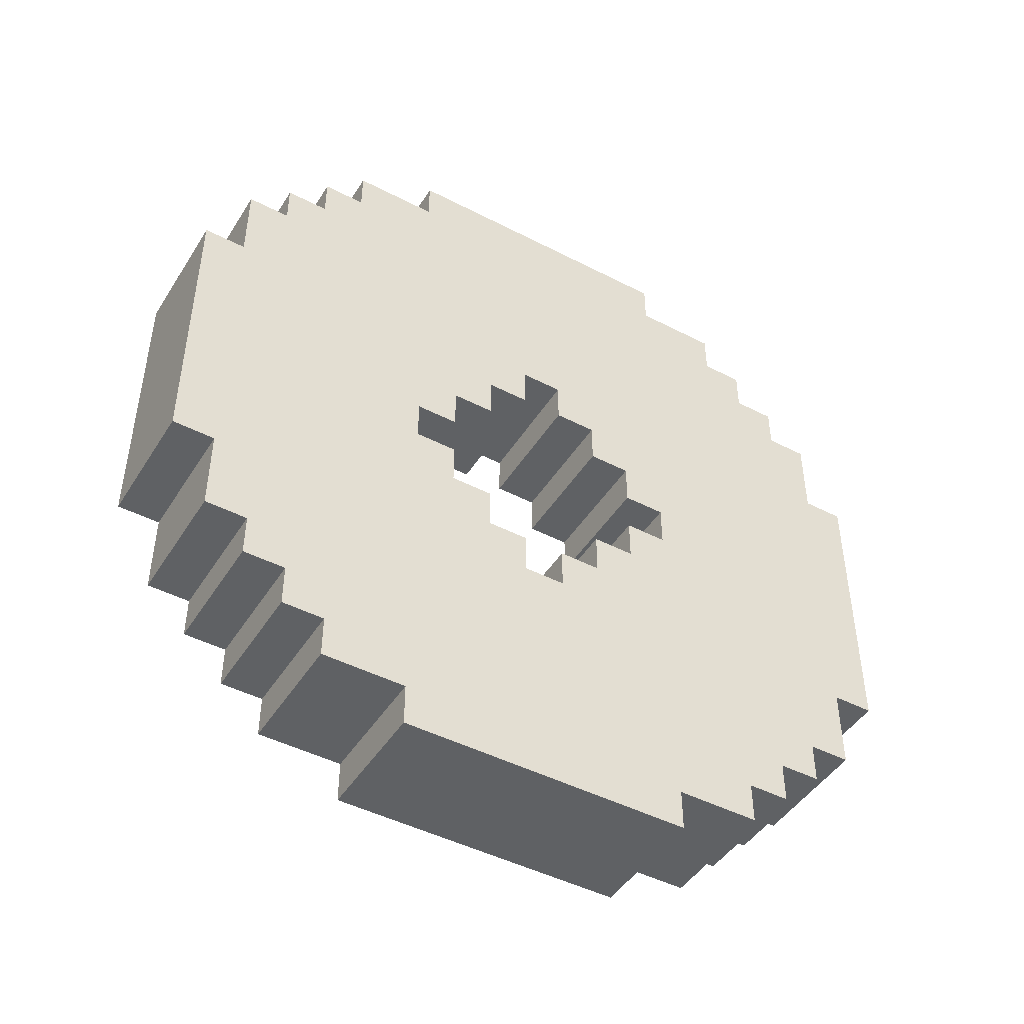
<metadata>
{"format":"obj","ext":"obj","renderer":"f3d","projection":"perspective","resolution":1024,"background":"white","views":[{"elev":-46.1,"azim":-120.6,"up":"+Y"}]}
</metadata>
<code>
o
v -5.9 1.6 10.7
v -5.9 0.9 10.7
v -5.7 1.5 10.7
v -5.7 1.4 10.7
v -5.6 1.6 10.7
v -5.6 1.5 10.7
v -5.6 1.4 10.7
v -5.6 0.9 10.7
v -5.9 1.8 10.6
v -5.9 1.6 10.6
v -5.9 0.9 10.6
v -5.9 0.7 10.6
v -5.7 0.9 10.6
v -5.7 0.8 10.6
v -5.6 1.8 10.6
v -5.6 1.6 10.6
v -5.6 0.9 10.6
v -5.6 0.8 10.6
v -5.6 0.7 10.6
v -5.9 1.9 10.5
v -5.9 1.8 10.5
v -5.9 0.7 10.5
v -5.9 0.6 10.5
v -5.6 1.9 10.5
v -5.6 1.8 10.5
v -5.6 0.7 10.5
v -5.6 0.6 10.5
v -5.9 2 10.4
v -5.9 1.9 10.4
v -5.9 0.6 10.4
v -5.9 0.5 10.4
v -5.6 2 10.4
v -5.6 1.9 10.4
v -5.6 0.6 10.4
v -5.6 0.5 10.4
v -5.9 2.1 10.3
v -5.9 2 10.3
v -5.9 0.5 10.3
v -5.9 0.4 10.3
v -5.6 2.1 10.3
v -5.6 2 10.3
v -5.6 0.5 10.3
v -5.6 0.4 10.3
v -5.9 2.2 10.1
v -5.9 2.1 10.1
v -5.9 0.4 10.1
v -5.9 0.3 10.1
v -5.6 2.2 10.1
v -5.6 2.1 10.1
v -5.6 0.4 10.1
v -5.6 0.3 10.1
v -5.9 1.6 9.7
v -5.9 1.5 9.7
v -5.9 1 9.7
v -5.9 0.9 9.7
v -5.6 1.6 9.7
v -5.6 1.5 9.7
v -5.6 1 9.7
v -5.6 0.9 9.7
v -5.9 1.5 9.6
v -5.9 1.4 9.6
v -5.9 1.1 9.6
v -5.9 1 9.6
v -5.8 1.5 9.6
v -5.8 1.4 9.6
v -5.7 1.5 9.6
v -5.7 1.4 9.6
v -5.6 1.5 9.6
v -5.6 1.4 9.6
v -5.6 1.1 9.6
v -5.6 1 9.6
v -5.9 1.4 9.5
v -5.9 1.3 9.5
v -5.9 1.2 9.5
v -5.9 1.1 9.5
v -5.8 1.4 9.5
v -5.7 1.4 9.5
v -5.6 1.4 9.5
v -5.6 1.3 9.5
v -5.6 1.2 9.5
v -5.6 1.1 9.5
v -5.9 1.3 9.4
v -5.9 1.2 9.4
v -5.7 1.3 9.4
v -5.7 1.2 9.4
v -5.6 1.3 9.4
v -5.6 1.2 9.4
v -5.9 1.3 10.1
v -5.9 1.2 10.1
v -5.6 1.3 10.1
v -5.6 1.2 10.1
v -5.9 1.4 10
v -5.9 1.3 10
v -5.9 1.2 10
v -5.9 1.1 10
v -5.6 1.4 10
v -5.6 1.3 10
v -5.6 1.2 10
v -5.6 1.1 10
v -5.9 1.5 9.9
v -5.9 1.4 9.9
v -5.9 1.1 9.9
v -5.9 1 9.9
v -5.6 1.5 9.9
v -5.6 1.4 9.9
v -5.6 1.1 9.9
v -5.6 1 9.9
v -5.9 1.6 9.8
v -5.9 1.5 9.8
v -5.9 1 9.8
v -5.9 0.9 9.8
v -5.6 1.6 9.8
v -5.6 1.5 9.8
v -5.6 1 9.8
v -5.6 0.9 9.8
v -5.9 2.2 9.4
v -5.9 2.1 9.4
v -5.9 0.4 9.4
v -5.9 0.3 9.4
v -5.6 2.2 9.4
v -5.6 2.1 9.4
v -5.6 0.4 9.4
v -5.6 0.3 9.4
v -5.9 2.1 9.2
v -5.9 2 9.2
v -5.9 0.5 9.2
v -5.9 0.4 9.2
v -5.6 2.1 9.2
v -5.6 2 9.2
v -5.6 0.5 9.2
v -5.6 0.4 9.2
v -5.9 2 9.1
v -5.9 1.9 9.1
v -5.9 0.6 9.1
v -5.9 0.5 9.1
v -5.6 2 9.1
v -5.6 1.9 9.1
v -5.6 0.6 9.1
v -5.6 0.5 9.1
v -5.9 1.9 9
v -5.9 1.8 9
v -5.9 0.7 9
v -5.9 0.6 9
v -5.6 1.9 9
v -5.6 1.8 9
v -5.6 0.7 9
v -5.6 0.6 9
v -5.9 1.8 8.9
v -5.9 1.6 8.9
v -5.9 0.9 8.9
v -5.9 0.7 8.9
v -5.6 1.8 8.9
v -5.6 1.6 8.9
v -5.6 0.9 8.9
v -5.6 0.7 8.9
v -5.9 1.6 8.8
v -5.9 0.9 8.8
v -5.6 1.6 8.8
v -5.6 0.9 8.8
v -5.9 2.2 10.1
v -5.6 2.2 10.1
v -5.7 2.2 9.8
v -5.6 2.2 9.8
v -5.7 2.2 9.7
v -5.6 2.2 9.7
v -5.9 2.2 9.4
v -5.6 2.2 9.4
v -5.9 2.1 10.3
v -5.6 2.1 10.3
v -5.9 2.1 10.1
v -5.6 2.1 10.1
v -5.9 2.1 9.4
v -5.6 2.1 9.4
v -5.9 2.1 9.3
v -5.6 2.1 9.3
v -5.9 2.1 9.2
v -5.6 2.1 9.2
v -5.9 2 10.4
v -5.6 2 10.4
v -5.9 2 10.3
v -5.6 2 10.3
v -5.9 2 9.2
v -5.6 2 9.2
v -5.9 2 9.1
v -5.6 2 9.1
v -5.9 1.9 10.5
v -5.6 1.9 10.5
v -5.9 1.9 10.4
v -5.6 1.9 10.4
v -5.9 1.9 9.1
v -5.6 1.9 9.1
v -5.9 1.9 9
v -5.6 1.9 9
v -5.9 1.8 10.6
v -5.6 1.8 10.6
v -5.9 1.8 10.5
v -5.6 1.8 10.5
v -5.9 1.8 9
v -5.6 1.8 9
v -5.9 1.8 8.9
v -5.6 1.8 8.9
v -5.9 1.6 10.7
v -5.6 1.6 10.7
v -5.9 1.6 10.6
v -5.6 1.6 10.6
v -5.9 1.6 8.9
v -5.6 1.6 8.9
v -5.9 1.6 8.8
v -5.6 1.6 8.8
v -5.9 1.2 10.1
v -5.6 1.2 10.1
v -5.9 1.2 10
v -5.6 1.2 10
v -5.9 1.2 9.5
v -5.6 1.2 9.5
v -5.9 1.2 9.4
v -5.7 1.2 9.4
v -5.6 1.2 9.4
v -5.9 1.1 10
v -5.6 1.1 10
v -5.9 1.1 9.9
v -5.6 1.1 9.9
v -5.9 1.1 9.6
v -5.6 1.1 9.6
v -5.9 1.1 9.5
v -5.6 1.1 9.5
v -5.9 1 9.9
v -5.6 1 9.9
v -5.9 1 9.8
v -5.6 1 9.8
v -5.9 1 9.7
v -5.6 1 9.7
v -5.9 1 9.6
v -5.6 1 9.6
v -5.9 0.9 9.8
v -5.6 0.9 9.8
v -5.9 0.9 9.7
v -5.6 0.9 9.7
v -5.9 1.6 9.8
v -5.6 1.6 9.8
v -5.9 1.6 9.7
v -5.6 1.6 9.7
v -5.9 1.5 9.9
v -5.6 1.5 9.9
v -5.9 1.5 9.8
v -5.6 1.5 9.8
v -5.9 1.5 9.7
v -5.6 1.5 9.7
v -5.9 1.5 9.6
v -5.8 1.5 9.6
v -5.7 1.5 9.6
v -5.6 1.5 9.6
v -5.9 1.4 10
v -5.6 1.4 10
v -5.9 1.4 9.9
v -5.6 1.4 9.9
v -5.9 1.4 9.6
v -5.8 1.4 9.6
v -5.7 1.4 9.6
v -5.6 1.4 9.6
v -5.9 1.4 9.5
v -5.8 1.4 9.5
v -5.7 1.4 9.5
v -5.6 1.4 9.5
v -5.9 1.3 10.1
v -5.6 1.3 10.1
v -5.9 1.3 10
v -5.6 1.3 10
v -5.9 1.3 9.5
v -5.6 1.3 9.5
v -5.9 1.3 9.4
v -5.7 1.3 9.4
v -5.6 1.3 9.4
v -5.9 0.9 10.7
v -5.6 0.9 10.7
v -5.9 0.9 10.6
v -5.7 0.9 10.6
v -5.6 0.9 10.6
v -5.9 0.9 8.9
v -5.6 0.9 8.9
v -5.9 0.9 8.8
v -5.6 0.9 8.8
v -5.9 0.7 10.6
v -5.6 0.7 10.6
v -5.9 0.7 10.5
v -5.6 0.7 10.5
v -5.9 0.7 9
v -5.6 0.7 9
v -5.9 0.7 8.9
v -5.6 0.7 8.9
v -5.9 0.6 10.5
v -5.6 0.6 10.5
v -5.9 0.6 10.4
v -5.6 0.6 10.4
v -5.9 0.6 9.1
v -5.6 0.6 9.1
v -5.9 0.6 9
v -5.6 0.6 9
v -5.9 0.5 10.4
v -5.6 0.5 10.4
v -5.9 0.5 10.3
v -5.6 0.5 10.3
v -5.9 0.5 9.2
v -5.6 0.5 9.2
v -5.9 0.5 9.1
v -5.6 0.5 9.1
v -5.9 0.4 10.3
v -5.6 0.4 10.3
v -5.9 0.4 10.1
v -5.6 0.4 10.1
v -5.9 0.4 9.4
v -5.6 0.4 9.4
v -5.9 0.4 9.3
v -5.6 0.4 9.3
v -5.9 0.4 9.2
v -5.6 0.4 9.2
v -5.9 0.3 10.1
v -5.6 0.3 10.1
v -5.9 0.3 9.4
v -5.6 0.3 9.4
v -5.9 2.2 10.1
v -5.9 2.2 9.4
v -5.9 2.1 10.3
v -5.9 2.1 10.1
v -5.9 2.1 9.4
v -5.9 2.1 9.3
v -5.9 2.1 9.2
v -5.9 2 10.4
v -5.9 2 10.3
v -5.9 2 9.3
v -5.9 2 9.2
v -5.9 2 9.1
v -5.9 1.9 10.5
v -5.9 1.9 10.4
v -5.9 1.9 9.1
v -5.9 1.9 9
v -5.9 1.8 10.6
v -5.9 1.8 10.5
v -5.9 1.8 9
v -5.9 1.8 8.9
v -5.9 1.6 10.7
v -5.9 1.6 10.6
v -5.9 1.6 9.8
v -5.9 1.6 9.7
v -5.9 1.6 8.9
v -5.9 1.6 8.8
v -5.9 1.5 9.9
v -5.9 1.5 9.8
v -5.9 1.5 9.7
v -5.9 1.5 9.6
v -5.9 1.4 10
v -5.9 1.4 9.9
v -5.9 1.4 9.6
v -5.9 1.4 9.5
v -5.9 1.3 10.1
v -5.9 1.3 10
v -5.9 1.3 9.5
v -5.9 1.3 9.4
v -5.9 1.2 10.1
v -5.9 1.2 10
v -5.9 1.2 9.5
v -5.9 1.2 9.4
v -5.9 1.1 10
v -5.9 1.1 9.9
v -5.9 1.1 9.6
v -5.9 1.1 9.5
v -5.9 1 9.9
v -5.9 1 9.8
v -5.9 1 9.7
v -5.9 1 9.6
v -5.9 0.9 10.7
v -5.9 0.9 10.6
v -5.9 0.9 9.8
v -5.9 0.9 9.7
v -5.9 0.9 9.4
v -5.9 0.9 9.3
v -5.9 0.9 8.9
v -5.9 0.9 8.8
v -5.9 0.7 10.6
v -5.9 0.7 10.5
v -5.9 0.7 9
v -5.9 0.7 8.9
v -5.9 0.6 10.5
v -5.9 0.6 10.4
v -5.9 0.6 9.1
v -5.9 0.6 9
v -5.9 0.5 10.4
v -5.9 0.5 10.3
v -5.9 0.5 9.2
v -5.9 0.5 9.1
v -5.9 0.4 10.3
v -5.9 0.4 10.1
v -5.9 0.4 9.4
v -5.9 0.4 9.3
v -5.9 0.4 9.2
v -5.9 0.3 10.1
v -5.9 0.3 9.4
v -5.6 2.2 10.1
v -5.6 2.2 9.8
v -5.6 2.2 9.7
v -5.6 2.2 9.4
v -5.6 2.1 10.3
v -5.6 2.1 10.1
v -5.6 2.1 9.8
v -5.6 2.1 9.7
v -5.6 2.1 9.5
v -5.6 2.1 9.4
v -5.6 2.1 9.3
v -5.6 2.1 9.2
v -5.6 2 10.4
v -5.6 2 10.3
v -5.6 2 10.2
v -5.6 2 10.1
v -5.6 2 9.9
v -5.6 2 9.8
v -5.6 2 9.5
v -5.6 2 9.4
v -5.6 2 9.2
v -5.6 2 9.1
v -5.6 1.9 10.5
v -5.6 1.9 10.4
v -5.6 1.9 10.2
v -5.6 1.9 10.1
v -5.6 1.9 9.9
v -5.6 1.9 9.8
v -5.6 1.9 9.6
v -5.6 1.9 9.5
v -5.6 1.9 9.4
v -5.6 1.9 9.3
v -5.6 1.9 9.2
v -5.6 1.9 9.1
v -5.6 1.9 9
v -5.6 1.8 10.6
v -5.6 1.8 10.5
v -5.6 1.8 10.4
v -5.6 1.8 10.3
v -5.6 1.8 10.1
v -5.6 1.8 10
v -5.6 1.8 9.9
v -5.6 1.8 9.8
v -5.6 1.8 9.6
v -5.6 1.8 9.5
v -5.6 1.8 9
v -5.6 1.8 8.9
v -5.6 1.7 10.4
v -5.6 1.7 10.3
v -5.6 1.7 10.1
v -5.6 1.7 10
v -5.6 1.7 9.9
v -5.6 1.7 9.8
v -5.6 1.6 10.7
v -5.6 1.6 10.6
v -5.6 1.6 10.4
v -5.6 1.6 10.3
v -5.6 1.6 10.1
v -5.6 1.6 10
v -5.6 1.6 9.8
v -5.6 1.6 9.7
v -5.6 1.6 9.6
v -5.6 1.6 9.5
v -5.6 1.6 8.9
v -5.6 1.6 8.8
v -5.6 1.5 10.7
v -5.6 1.5 10.6
v -5.6 1.5 10.4
v -5.6 1.5 10.3
v -5.6 1.5 10.1
v -5.6 1.5 10
v -5.6 1.5 9.9
v -5.6 1.5 9.8
v -5.6 1.5 9.7
v -5.6 1.5 9.6
v -5.6 1.5 9.5
v -5.6 1.5 9.4
v -5.6 1.5 9.3
v -5.6 1.5 9.2
v -5.6 1.4 10.7
v -5.6 1.4 10.6
v -5.6 1.4 10.5
v -5.6 1.4 10.4
v -5.6 1.4 10
v -5.6 1.4 9.9
v -5.6 1.4 9.6
v -5.6 1.4 9.5
v -5.6 1.4 9.3
v -5.6 1.4 9.2
v -5.6 1.4 9.1
v -5.6 1.3 10.5
v -5.6 1.3 10.4
v -5.6 1.3 10.3
v -5.6 1.3 10.2
v -5.6 1.3 10.1
v -5.6 1.3 10
v -5.6 1.3 9.5
v -5.6 1.3 9.4
v -5.6 1.3 9.3
v -5.6 1.2 10.5
v -5.6 1.2 10.4
v -5.6 1.2 10.3
v -5.6 1.2 10.2
v -5.6 1.2 10.1
v -5.6 1.2 10
v -5.6 1.2 9.5
v -5.6 1.2 9.4
v -5.6 1.2 9.3
v -5.6 1.1 10.6
v -5.6 1.1 10.5
v -5.6 1.1 10.4
v -5.6 1.1 10
v -5.6 1.1 9.9
v -5.6 1.1 9.6
v -5.6 1.1 9.5
v -5.6 1.1 9.4
v -5.6 1.1 9.3
v -5.6 1.1 9.2
v -5.6 1.1 9.1
v -5.6 1 10.6
v -5.6 1 10.5
v -5.6 1 10.4
v -5.6 1 10.3
v -5.6 1 10.1
v -5.6 1 10
v -5.6 1 9.9
v -5.6 1 9.8
v -5.6 1 9.7
v -5.6 1 9.6
v -5.6 1 9.5
v -5.6 1 9.4
v -5.6 1 9.3
v -5.6 1 9.2
v -5.6 0.9 10.7
v -5.6 0.9 10.6
v -5.6 0.9 10.5
v -5.6 0.9 10.4
v -5.6 0.9 10.3
v -5.6 0.9 10.1
v -5.6 0.9 10
v -5.6 0.9 9.8
v -5.6 0.9 9.7
v -5.6 0.9 9.6
v -5.6 0.9 9.4
v -5.6 0.9 9.3
v -5.6 0.9 8.9
v -5.6 0.9 8.8
v -5.6 0.8 10.6
v -5.6 0.8 10.5
v -5.6 0.8 10.2
v -5.6 0.8 10.1
v -5.6 0.8 9.7
v -5.6 0.8 9.6
v -5.6 0.8 9.4
v -5.6 0.7 10.6
v -5.6 0.7 10.5
v -5.6 0.7 10.3
v -5.6 0.7 10.2
v -5.6 0.7 10.1
v -5.6 0.7 9.9
v -5.6 0.7 9.8
v -5.6 0.7 9.7
v -5.6 0.7 9.6
v -5.6 0.7 9.5
v -5.6 0.7 9
v -5.6 0.7 8.9
v -5.6 0.6 10.5
v -5.6 0.6 10.4
v -5.6 0.6 10.3
v -5.6 0.6 10.2
v -5.6 0.6 9.9
v -5.6 0.6 9.8
v -5.6 0.6 9.6
v -5.6 0.6 9.5
v -5.6 0.6 9.4
v -5.6 0.6 9.1
v -5.6 0.6 9
v -5.6 0.5 10.4
v -5.6 0.5 10.3
v -5.6 0.5 10.1
v -5.6 0.5 10
v -5.6 0.5 9.9
v -5.6 0.5 9.8
v -5.6 0.5 9.6
v -5.6 0.5 9.5
v -5.6 0.5 9.4
v -5.6 0.5 9.3
v -5.6 0.5 9.2
v -5.6 0.5 9.1
v -5.6 0.4 10.3
v -5.6 0.4 10.1
v -5.6 0.4 10
v -5.6 0.4 9.9
v -5.6 0.4 9.8
v -5.6 0.4 9.6
v -5.6 0.4 9.5
v -5.6 0.4 9.4
v -5.6 0.4 9.3
v -5.6 0.4 9.2
v -5.6 0.3 10.1
v -5.6 0.3 9.4
f 1 2 3
f 3 2 4
f 1 3 5
f 3 4 6
f 5 3 6
f 4 2 7
f 6 4 7
f 7 2 8
f 11 12 13
f 13 12 14
f 9 10 15
f 15 10 16
f 13 14 17
f 14 12 18
f 17 14 18
f 18 12 19
f 20 21 24
f 24 21 25
f 22 23 26
f 26 23 27
f 28 29 32
f 32 29 33
f 30 31 34
f 34 31 35
f 36 37 40
f 40 37 41
f 38 39 42
f 42 39 43
f 44 45 48
f 48 45 49
f 46 47 50
f 50 47 51
f 52 53 56
f 56 53 57
f 54 55 58
f 58 55 59
f 60 61 64
f 64 61 65
f 64 65 66
f 66 65 67
f 66 67 68
f 68 67 69
f 62 63 70
f 70 63 71
f 72 73 76
f 76 73 77
f 77 73 78
f 78 73 79
f 74 75 80
f 80 75 81
f 82 83 84
f 84 83 85
f 84 85 86
f 86 85 87
f 90 89 88
f 91 89 90
f 96 93 92
f 97 93 96
f 98 95 94
f 99 95 98
f 104 101 100
f 105 101 104
f 106 103 102
f 107 103 106
f 112 109 108
f 113 109 112
f 114 111 110
f 115 111 114
f 120 117 116
f 121 117 120
f 122 119 118
f 123 119 122
f 128 125 124
f 129 125 128
f 130 127 126
f 131 127 130
f 136 133 132
f 137 133 136
f 138 135 134
f 139 135 138
f 144 141 140
f 145 141 144
f 146 143 142
f 147 143 146
f 152 149 148
f 153 149 152
f 154 151 150
f 155 151 154
f 158 157 156
f 159 157 158
f 160 161 162
f 162 161 163
f 160 162 164
f 162 163 164
f 164 163 165
f 160 164 166
f 164 165 166
f 166 165 167
f 168 169 170
f 170 169 171
f 172 173 174
f 174 173 175
f 174 175 176
f 176 175 177
f 178 179 180
f 180 179 181
f 182 183 184
f 184 183 185
f 186 187 188
f 188 187 189
f 190 191 192
f 192 191 193
f 194 195 196
f 196 195 197
f 198 199 200
f 200 199 201
f 202 203 204
f 204 203 205
f 206 207 208
f 208 207 209
f 210 211 212
f 212 211 213
f 214 215 216
f 216 215 217
f 217 215 218
f 219 220 221
f 221 220 222
f 223 224 225
f 225 224 226
f 227 228 229
f 229 228 230
f 231 232 233
f 233 232 234
f 235 236 237
f 237 236 238
f 241 240 239
f 242 240 241
f 245 244 243
f 246 244 245
f 249 248 247
f 250 248 249
f 251 248 250
f 252 248 251
f 255 254 253
f 256 254 255
f 261 258 257
f 262 259 258
f 262 258 261
f 263 260 259
f 263 259 262
f 264 260 263
f 267 266 265
f 268 266 267
f 271 270 269
f 272 270 271
f 273 270 272
f 276 275 274
f 277 275 276
f 278 275 277
f 281 280 279
f 282 280 281
f 285 284 283
f 286 284 285
f 289 288 287
f 290 288 289
f 293 292 291
f 294 292 293
f 297 296 295
f 298 296 297
f 301 300 299
f 302 300 301
f 305 304 303
f 306 304 305
f 309 308 307
f 310 308 309
f 313 312 311
f 314 312 313
f 315 314 313
f 316 314 315
f 319 318 317
f 320 318 319
f 321 322 324
f 324 322 325
f 323 324 329
f 324 325 329
f 325 326 329
f 326 327 330
f 329 326 330
f 330 327 331
f 328 329 334
f 329 330 334
f 331 332 335
f 330 331 335
f 333 334 338
f 335 336 339
f 337 338 342
f 334 330 343
f 338 334 343
f 342 338 343
f 343 330 344
f 339 340 345
f 341 342 347
f 342 343 347
f 347 343 348
f 344 330 349
f 349 330 350
f 341 347 351
f 351 347 352
f 350 330 353
f 353 330 354
f 341 351 355
f 355 351 356
f 354 330 357
f 357 330 358
f 341 355 359
f 358 330 362
f 359 360 363
f 361 362 366
f 363 364 367
f 365 366 370
f 367 368 371
f 341 359 371
f 359 363 371
f 363 367 371
f 371 368 372
f 372 368 373
f 369 370 374
f 370 366 375
f 362 330 375
f 374 370 375
f 366 362 375
f 345 346 376
f 375 330 376
f 330 335 376
f 335 339 376
f 339 345 376
f 376 346 377
f 377 346 378
f 372 373 379
f 374 375 379
f 373 374 379
f 379 375 380
f 376 377 381
f 381 377 382
f 380 375 383
f 383 375 384
f 376 381 385
f 385 381 386
f 384 375 387
f 387 375 388
f 376 385 389
f 389 385 390
f 388 375 391
f 391 375 392
f 375 376 393
f 392 375 393
f 376 389 394
f 393 376 394
f 394 389 395
f 392 393 396
f 396 393 397
f 403 399 398
f 404 400 399
f 404 399 403
f 405 401 400
f 405 400 404
f 406 401 405
f 407 401 406
f 411 404 403
f 411 403 402
f 411 405 404
f 411 406 405
f 412 406 411
f 413 406 412
f 414 406 413
f 415 406 414
f 416 407 406
f 416 406 415
f 417 408 407
f 417 407 416
f 418 409 408
f 421 411 410
f 421 412 411
f 422 413 412
f 422 412 421
f 423 414 413
f 423 413 422
f 424 415 414
f 424 414 423
f 425 416 415
f 425 415 424
f 425 417 416
f 426 417 425
f 427 417 426
f 428 408 417
f 428 417 427
f 429 418 408
f 429 408 428
f 430 419 418
f 430 418 429
f 431 419 430
f 434 424 423
f 434 423 422
f 434 421 420
f 434 422 421
f 434 426 425
f 434 425 424
f 435 426 434
f 436 426 435
f 437 426 436
f 438 426 437
f 439 426 438
f 440 426 439
f 441 427 426
f 441 426 440
f 442 428 427
f 442 427 441
f 443 432 431
f 443 431 430
f 443 430 429
f 445 434 433
f 445 435 434
f 445 436 435
f 446 437 436
f 446 436 445
f 447 438 437
f 447 437 446
f 448 439 438
f 448 438 447
f 449 440 439
f 449 439 448
f 450 442 441
f 450 440 449
f 450 441 440
f 452 448 447
f 452 449 448
f 452 450 449
f 452 446 445
f 452 445 433
f 452 447 446
f 453 450 452
f 454 450 453
f 455 450 454
f 456 450 455
f 457 442 450
f 457 450 456
f 458 442 457
f 459 442 458
f 460 428 442
f 460 442 459
f 461 444 443
f 463 452 451
f 463 453 452
f 464 453 463
f 465 454 453
f 465 453 464
f 466 455 454
f 466 454 465
f 467 456 455
f 467 455 466
f 468 457 456
f 468 456 467
f 469 457 468
f 470 457 469
f 471 459 458
f 472 460 459
f 472 459 471
f 473 428 460
f 473 460 472
f 474 429 428
f 474 428 473
f 475 443 429
f 475 429 474
f 475 462 461
f 475 461 443
f 476 462 475
f 477 464 463
f 478 466 465
f 478 464 477
f 478 469 468
f 478 468 467
f 478 465 464
f 478 467 466
f 479 469 478
f 480 469 479
f 481 469 480
f 482 469 481
f 483 474 473
f 483 473 472
f 483 475 474
f 484 475 483
f 485 476 475
f 485 475 484
f 486 462 476
f 486 476 485
f 487 462 486
f 488 480 479
f 488 478 477
f 488 479 478
f 489 481 480
f 489 480 488
f 490 481 489
f 491 481 490
f 492 481 491
f 493 481 492
f 494 485 484
f 494 486 485
f 495 486 494
f 496 486 495
f 497 488 477
f 497 489 488
f 497 490 489
f 498 490 497
f 499 491 490
f 499 490 498
f 500 492 491
f 500 491 499
f 501 492 500
f 504 496 495
f 505 486 496
f 505 496 504
f 506 497 477
f 507 498 497
f 507 497 506
f 508 502 501
f 508 498 507
f 508 499 498
f 508 500 499
f 508 501 500
f 509 502 508
f 512 504 503
f 512 505 504
f 513 505 512
f 514 486 505
f 514 505 513
f 515 487 486
f 515 486 514
f 516 462 487
f 516 487 515
f 517 507 506
f 517 506 477
f 518 510 509
f 518 507 517
f 518 509 508
f 518 508 507
f 519 510 518
f 520 510 519
f 521 510 520
f 522 510 521
f 523 510 522
f 526 512 511
f 527 513 512
f 527 512 526
f 528 514 513
f 528 513 527
f 529 515 514
f 529 514 528
f 530 516 515
f 530 515 529
f 531 517 477
f 531 518 517
f 531 519 518
f 532 519 531
f 533 519 532
f 534 520 519
f 534 519 533
f 535 521 520
f 535 520 534
f 536 522 521
f 536 521 535
f 537 524 523
f 537 522 536
f 537 523 522
f 538 524 537
f 539 528 527
f 539 527 526
f 539 526 525
f 540 528 539
f 541 529 528
f 541 528 540
f 542 530 529
f 542 529 541
f 543 516 530
f 543 530 542
f 543 462 516
f 544 462 543
f 545 533 532
f 546 538 537
f 546 533 545
f 546 539 538
f 546 537 536
f 546 536 535
f 546 535 534
f 546 534 533
f 546 540 539
f 547 540 546
f 548 540 547
f 549 540 548
f 550 541 540
f 550 540 549
f 551 542 541
f 551 541 550
f 551 543 542
f 552 546 545
f 552 547 546
f 553 547 552
f 554 547 553
f 555 548 547
f 555 547 554
f 556 549 548
f 556 548 555
f 557 549 556
f 558 549 557
f 559 550 549
f 559 549 558
f 560 551 550
f 560 550 559
f 561 551 560
f 562 543 551
f 562 551 561
f 563 543 562
f 564 554 553
f 565 554 564
f 566 555 554
f 566 554 565
f 567 556 555
f 567 555 566
f 567 557 556
f 568 558 557
f 568 557 567
f 569 559 558
f 569 558 568
f 569 560 559
f 570 561 560
f 570 560 569
f 571 562 561
f 571 561 570
f 572 562 571
f 573 562 572
f 574 562 573
f 575 567 566
f 575 569 568
f 575 568 567
f 575 571 570
f 575 570 569
f 575 566 565
f 576 571 575
f 577 571 576
f 578 571 577
f 579 571 578
f 580 571 579
f 581 571 580
f 582 572 571
f 582 571 581
f 583 573 572
f 583 572 582
f 584 573 583
f 585 573 584
f 586 573 585
f 587 577 576
f 588 578 577
f 588 577 587
f 589 579 578
f 589 578 588
f 590 580 579
f 590 579 589
f 591 581 580
f 591 580 590
f 592 582 581
f 592 581 591
f 593 583 582
f 593 582 592
f 594 584 583
f 594 583 593
f 595 585 584
f 595 584 594
f 596 585 595
f 597 591 590
f 597 590 589
f 597 593 592
f 597 592 591
f 597 589 588
f 597 594 593
f 598 594 597

</code>
